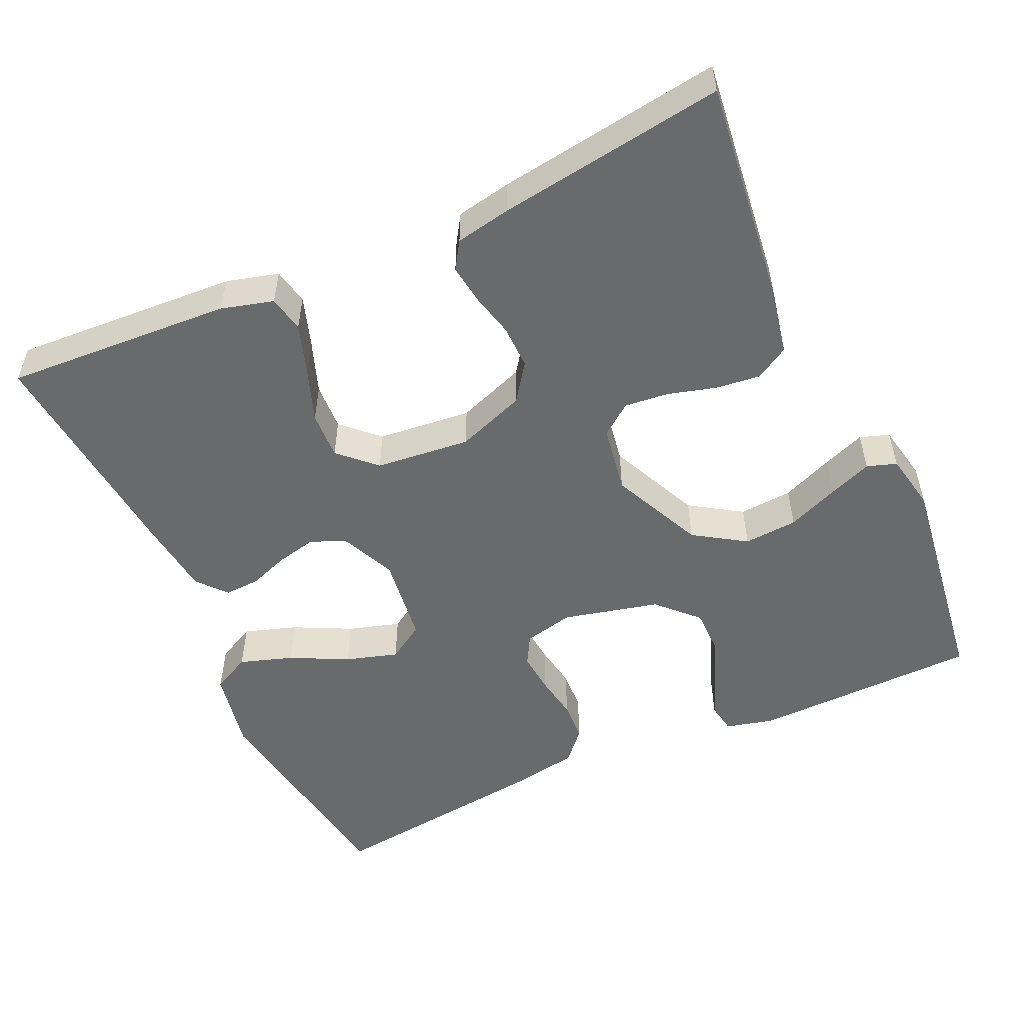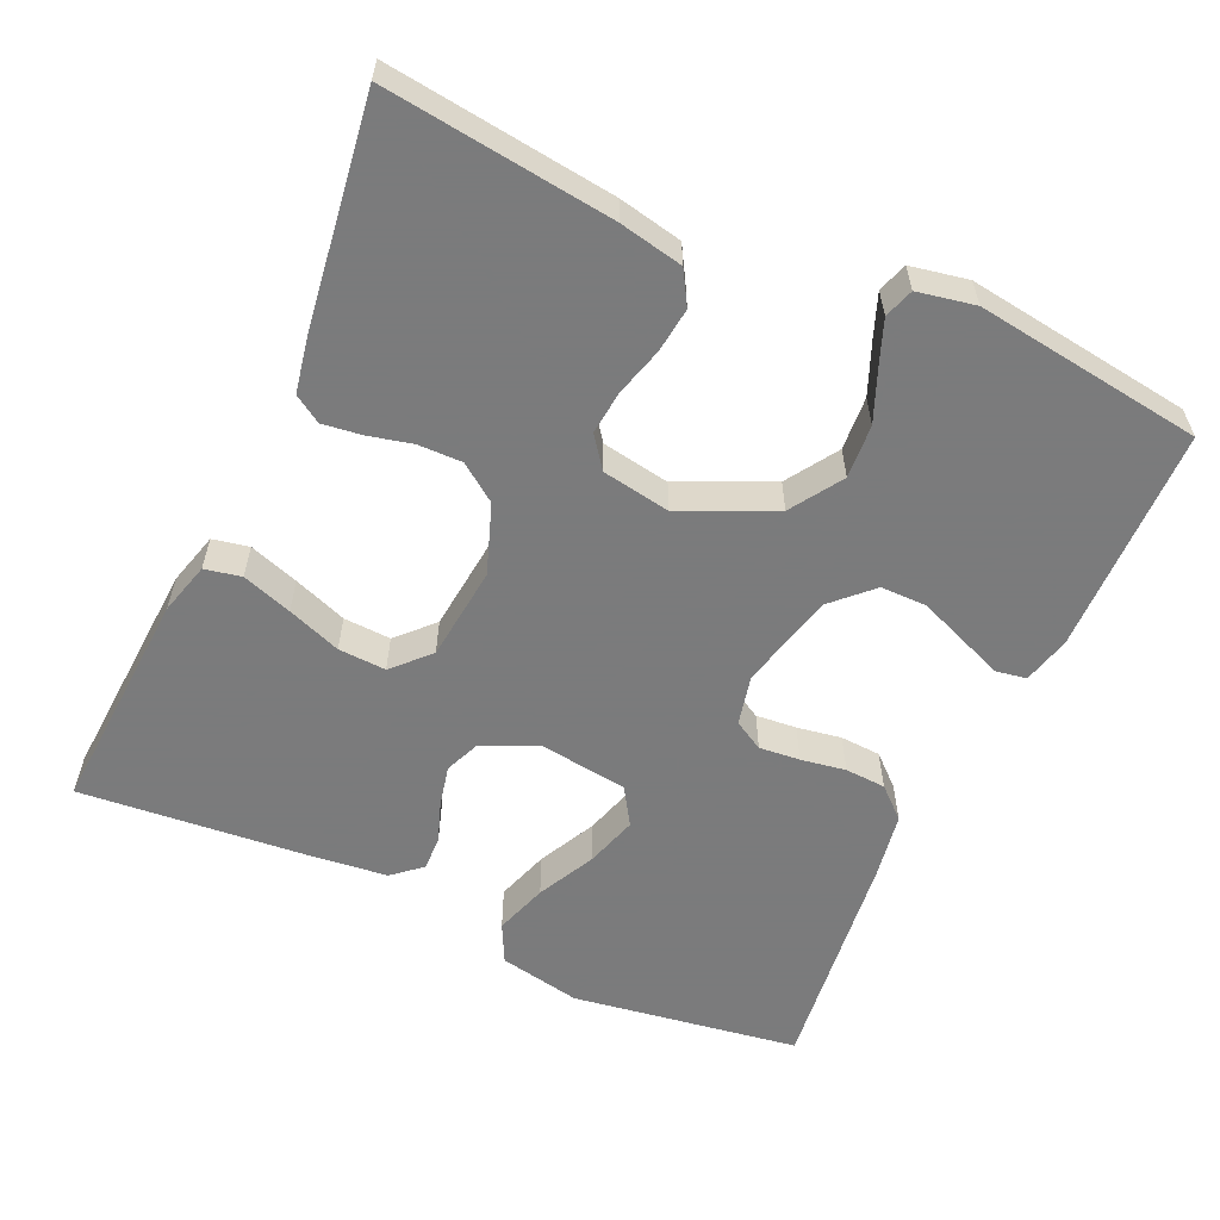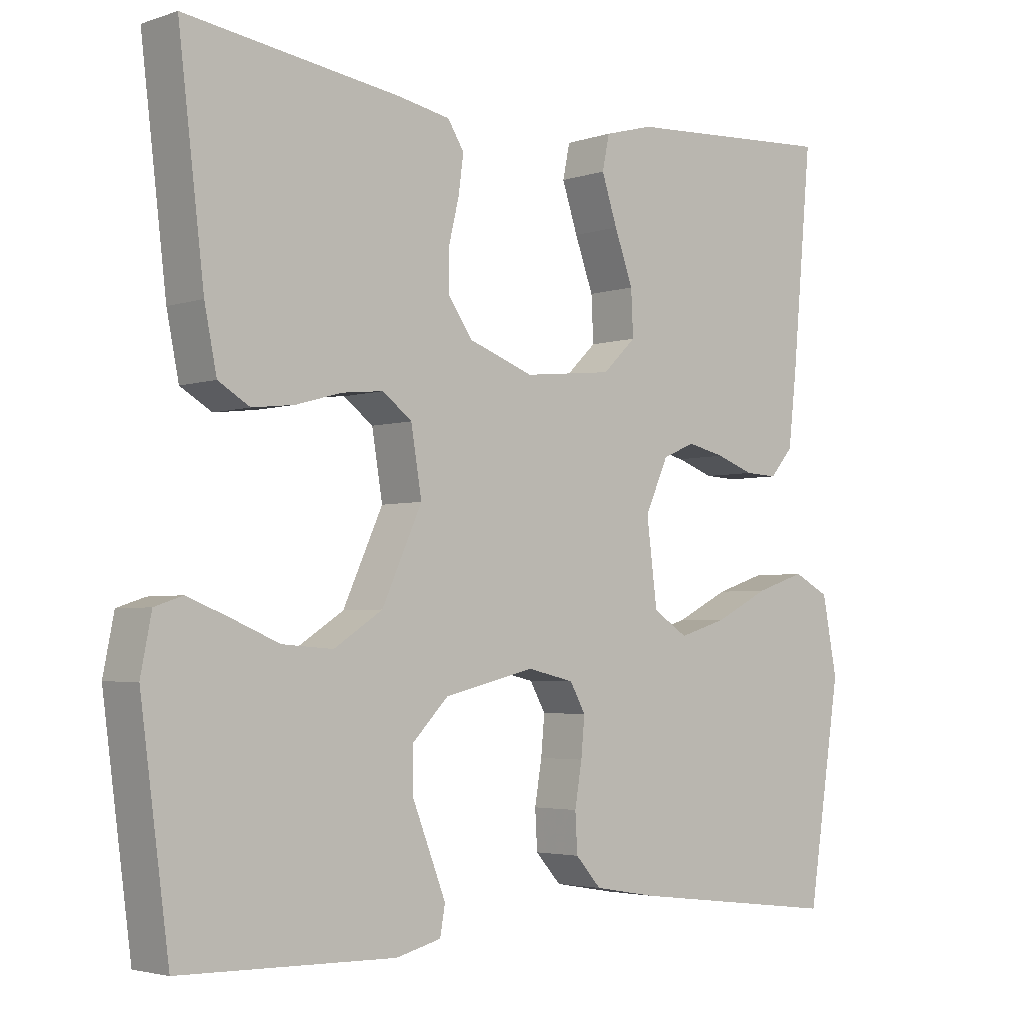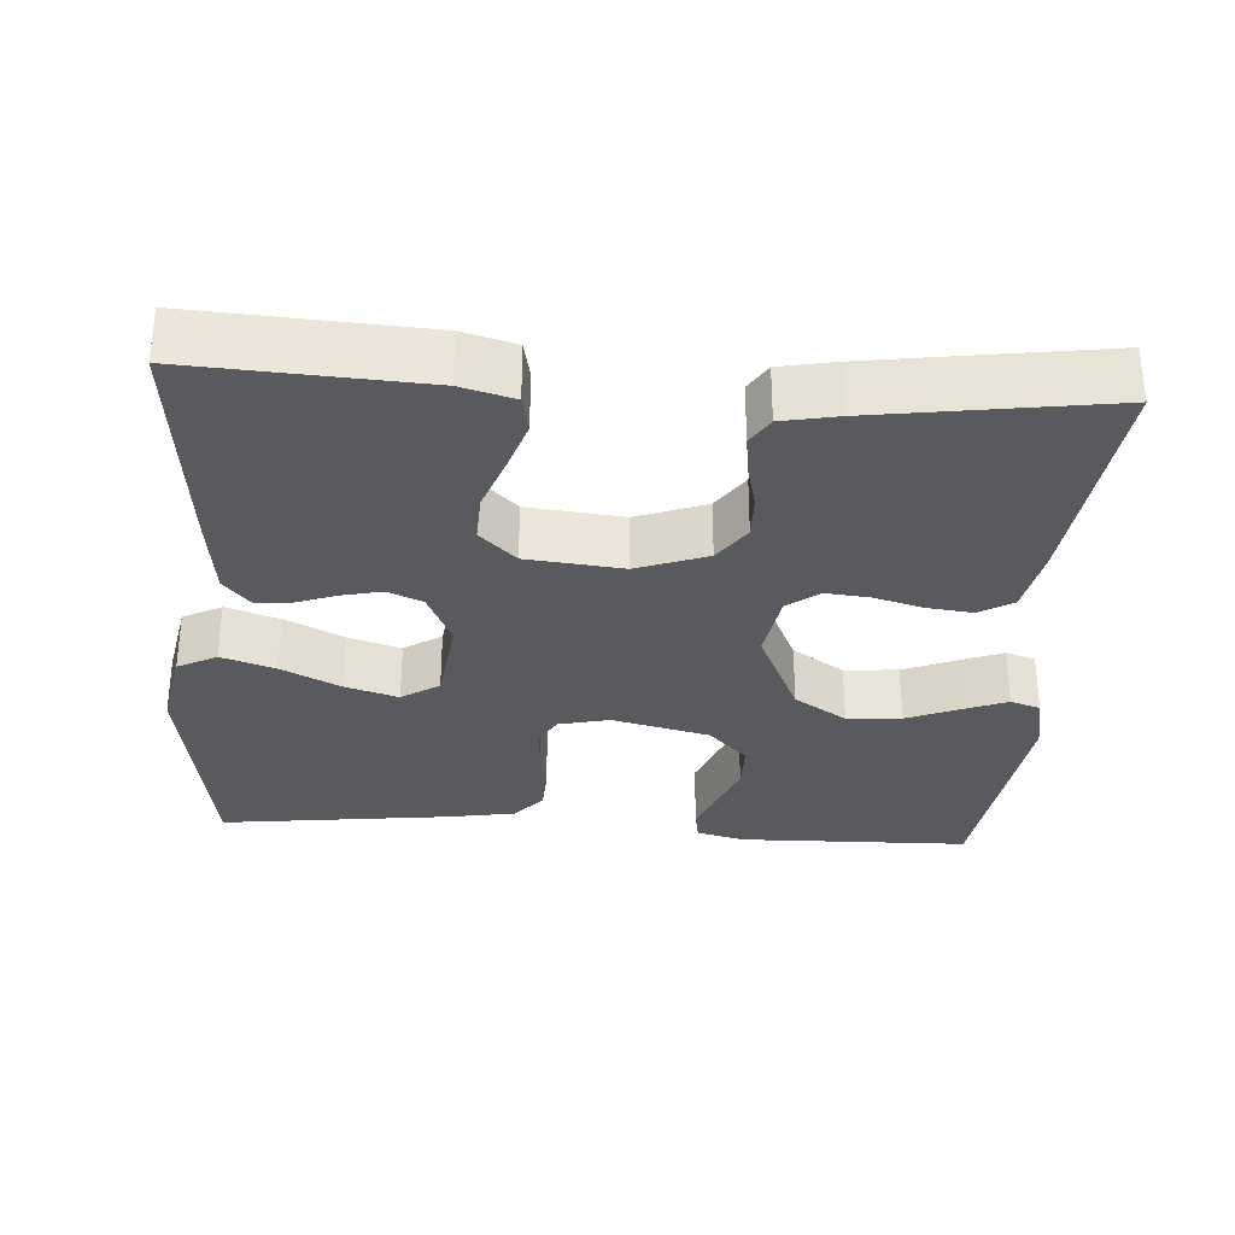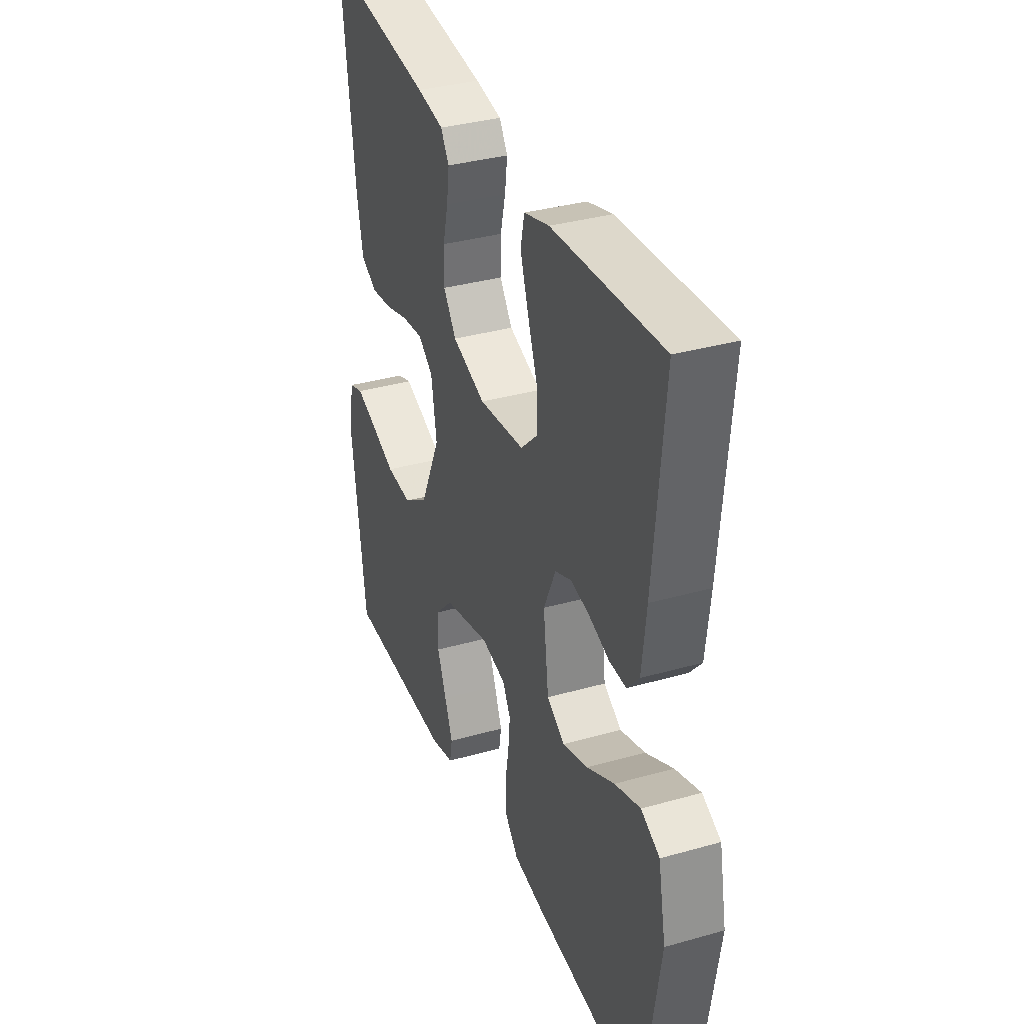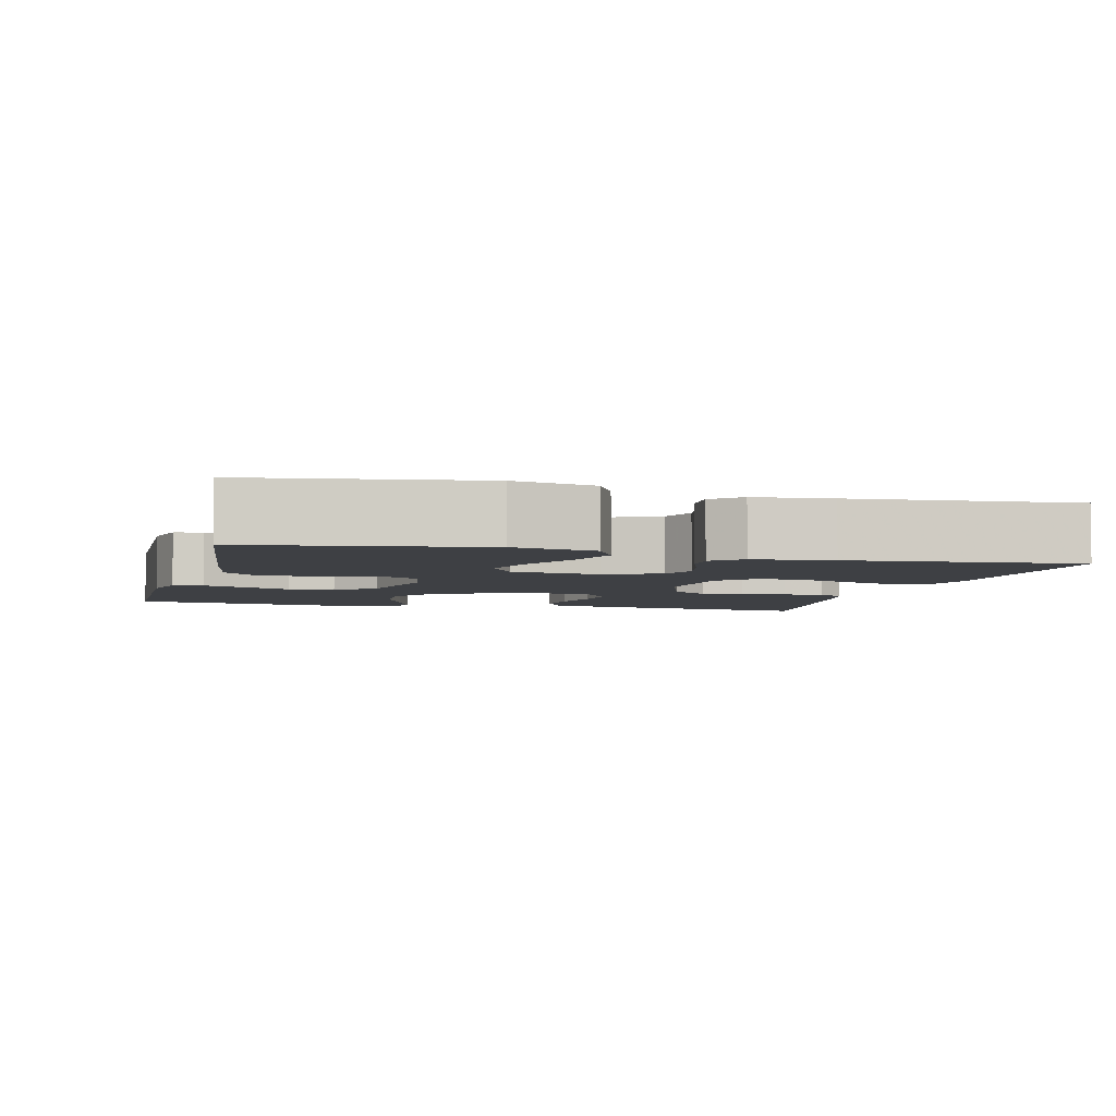
<metadata>
{"format":"obj","ext":"obj","renderer":"f3d","projection":"perspective","resolution":1024,"background":"white","views":[{"elev":-52.9,"azim":24.6,"up":"+Y"},{"elev":-58.4,"azim":65.4,"up":"+Y"},{"elev":-3.5,"azim":137.8,"up":"+Z"},{"elev":-31.8,"azim":-3.7,"up":"+Y"},{"elev":34.7,"azim":-110.8,"up":"+Z"},{"elev":-4.6,"azim":-104.6,"up":"+Y"}]}
</metadata>
<code>
v -0.5 0.07 -0.5
v -0.547 0.07 -0.2
v -0.526 0.07 -0.092
v -0.475 0.07 -0.066
v -0.405 0.07 -0.089
v -0.329 0.07 -0.127
v -0.26 0.07 -0.148
v -0.211 0.07 -0.117
v -0.196 0.07 0
v -0.229 0.07 0.073
v -0.275 0.07 0.092
v -0.328 0.07 0.08
v -0.381 0.07 0.061
v -0.427 0.07 0.059
v -0.46 0.07 0.097
v -0.472 0.07 0.2
v -0.5 0.07 0.5
v -0.2 0.07 0.482
v -0.131 0.07 0.463
v -0.121 0.07 0.415
v -0.143 0.07 0.349
v -0.169 0.07 0.278
v -0.172 0.07 0.215
v -0.125 0.07 0.17
v 0 0.07 0.157
v 0.091 0.07 0.19
v 0.126 0.07 0.239
v 0.125 0.07 0.297
v 0.111 0.07 0.355
v 0.104 0.07 0.407
v 0.127 0.07 0.443
v 0.2 0.07 0.457
v 0.5 0.07 0.5
v 0.464 0.07 0.2
v 0.447 0.07 0.116
v 0.403 0.07 0.09
v 0.344 0.07 0.097
v 0.28 0.07 0.115
v 0.222 0.07 0.121
v 0.181 0.07 0.09
v 0.166 0.07 0
v 0.222 0.07 -0.122
v 0.29 0.07 -0.166
v 0.361 0.07 -0.161
v 0.429 0.07 -0.133
v 0.486 0.07 -0.111
v 0.525 0.07 -0.124
v 0.54 0.07 -0.2
v 0.5 0.07 -0.5
v 0.2 0.07 -0.506
v 0.137 0.07 -0.49
v 0.13 0.07 -0.45
v 0.152 0.07 -0.394
v 0.177 0.07 -0.331
v 0.177 0.07 -0.27
v 0.127 0.07 -0.219
v 0 0.07 -0.188
v -0.066 0.07 -0.203
v -0.088 0.07 -0.242
v -0.083 0.07 -0.296
v -0.073 0.07 -0.355
v -0.076 0.07 -0.409
v -0.112 0.07 -0.449
v -0.2 0.07 -0.464
v -0.5 0 -0.5
v -0.547 0 -0.2
v -0.526 0 -0.092
v -0.475 0 -0.066
v -0.405 0 -0.089
v -0.329 0 -0.127
v -0.26 0 -0.148
v -0.211 0 -0.117
v -0.196 0 0
v -0.229 0 0.073
v -0.275 0 0.092
v -0.328 0 0.08
v -0.381 0 0.061
v -0.427 0 0.059
v -0.46 0 0.097
v -0.472 0 0.2
v -0.5 0 0.5
v -0.2 0 0.482
v -0.131 0 0.463
v -0.121 0 0.415
v -0.143 0 0.349
v -0.169 0 0.278
v -0.172 0 0.215
v -0.125 0 0.17
v 0 0 0.157
v 0.091 0 0.19
v 0.126 0 0.239
v 0.125 0 0.297
v 0.111 0 0.355
v 0.104 0 0.407
v 0.127 0 0.443
v 0.2 0 0.457
v 0.5 0 0.5
v 0.464 0 0.2
v 0.447 0 0.116
v 0.403 0 0.09
v 0.344 0 0.097
v 0.28 0 0.115
v 0.222 0 0.121
v 0.181 0 0.09
v 0.166 0 0
v 0.222 0 -0.122
v 0.29 0 -0.166
v 0.361 0 -0.161
v 0.429 0 -0.133
v 0.486 0 -0.111
v 0.525 0 -0.124
v 0.54 0 -0.2
v 0.5 0 -0.5
v 0.2 0 -0.506
v 0.137 0 -0.49
v 0.13 0 -0.45
v 0.152 0 -0.394
v 0.177 0 -0.331
v 0.177 0 -0.27
v 0.127 0 -0.219
v 0 0 -0.188
v -0.066 0 -0.203
v -0.088 0 -0.242
v -0.083 0 -0.296
v -0.073 0 -0.355
v -0.076 0 -0.409
v -0.112 0 -0.449
v -0.2 0 -0.464
f 60 61 62 63
f 59 60 63 64
f 51 52 53 54
f 49 50 51 54
f 49 54 55
f 48 49 55 56
f 44 45 46 47
f 44 47 48 56
f 35 36 37 38
f 35 38 39
f 34 35 39
f 33 34 39
f 32 33 39 40
f 28 29 30 31
f 27 28 31 32
f 19 20 21 22
f 17 18 19 22
f 17 22 23
f 16 17 23 24
f 12 13 14 15
f 11 12 15 16
f 10 11 16 24
f 3 4 5 6
f 3 6 7
f 2 3 7
f 59 64 1 2
f 58 59 2 7
f 57 58 7 8
f 43 44 56 57
f 42 43 57 8
f 41 42 8 9
f 27 32 40 41
f 26 27 41
f 25 26 41 9
f 9 10 24 25
f 127 126 125 124
f 128 127 124 123
f 118 117 116 115
f 118 115 114 113
f 119 118 113
f 120 119 113 112
f 111 110 109 108
f 120 112 111 108
f 102 101 100 99
f 103 102 99
f 103 99 98
f 103 98 97
f 104 103 97 96
f 95 94 93 92
f 96 95 92 91
f 86 85 84 83
f 86 83 82 81
f 87 86 81
f 88 87 81 80
f 79 78 77 76
f 80 79 76 75
f 88 80 75 74
f 70 69 68 67
f 71 70 67
f 71 67 66
f 66 65 128 123
f 71 66 123 122
f 72 71 122 121
f 121 120 108 107
f 72 121 107 106
f 73 72 106 105
f 105 104 96 91
f 105 91 90
f 73 105 90 89
f 89 88 74 73
f 1 65 66 2
f 2 66 67 3
f 3 67 68 4
f 4 68 69 5
f 5 69 70 6
f 6 70 71 7
f 7 71 72 8
f 8 72 73 9
f 9 73 74 10
f 10 74 75 11
f 11 75 76 12
f 12 76 77 13
f 13 77 78 14
f 14 78 79 15
f 15 79 80 16
f 16 80 81 17
f 17 81 82 18
f 18 82 83 19
f 19 83 84 20
f 20 84 85 21
f 21 85 86 22
f 22 86 87 23
f 23 87 88 24
f 24 88 89 25
f 25 89 90 26
f 26 90 91 27
f 27 91 92 28
f 28 92 93 29
f 29 93 94 30
f 30 94 95 31
f 31 95 96 32
f 32 96 97 33
f 33 97 98 34
f 34 98 99 35
f 35 99 100 36
f 36 100 101 37
f 37 101 102 38
f 38 102 103 39
f 39 103 104 40
f 40 104 105 41
f 41 105 106 42
f 42 106 107 43
f 43 107 108 44
f 44 108 109 45
f 45 109 110 46
f 46 110 111 47
f 47 111 112 48
f 48 112 113 49
f 49 113 114 50
f 50 114 115 51
f 51 115 116 52
f 52 116 117 53
f 53 117 118 54
f 54 118 119 55
f 55 119 120 56
f 56 120 121 57
f 57 121 122 58
f 58 122 123 59
f 59 123 124 60
f 60 124 125 61
f 61 125 126 62
f 62 126 127 63
f 63 127 128 64
f 64 128 65 1

</code>
